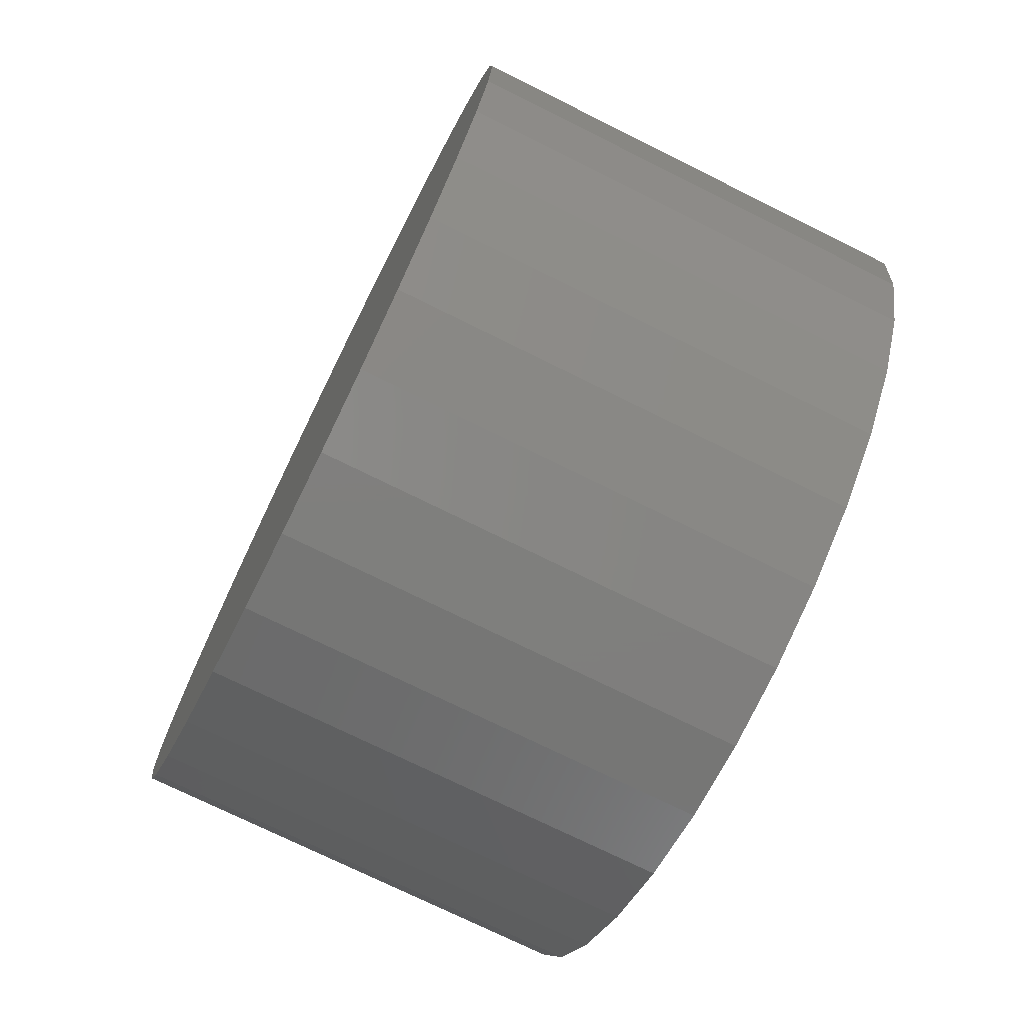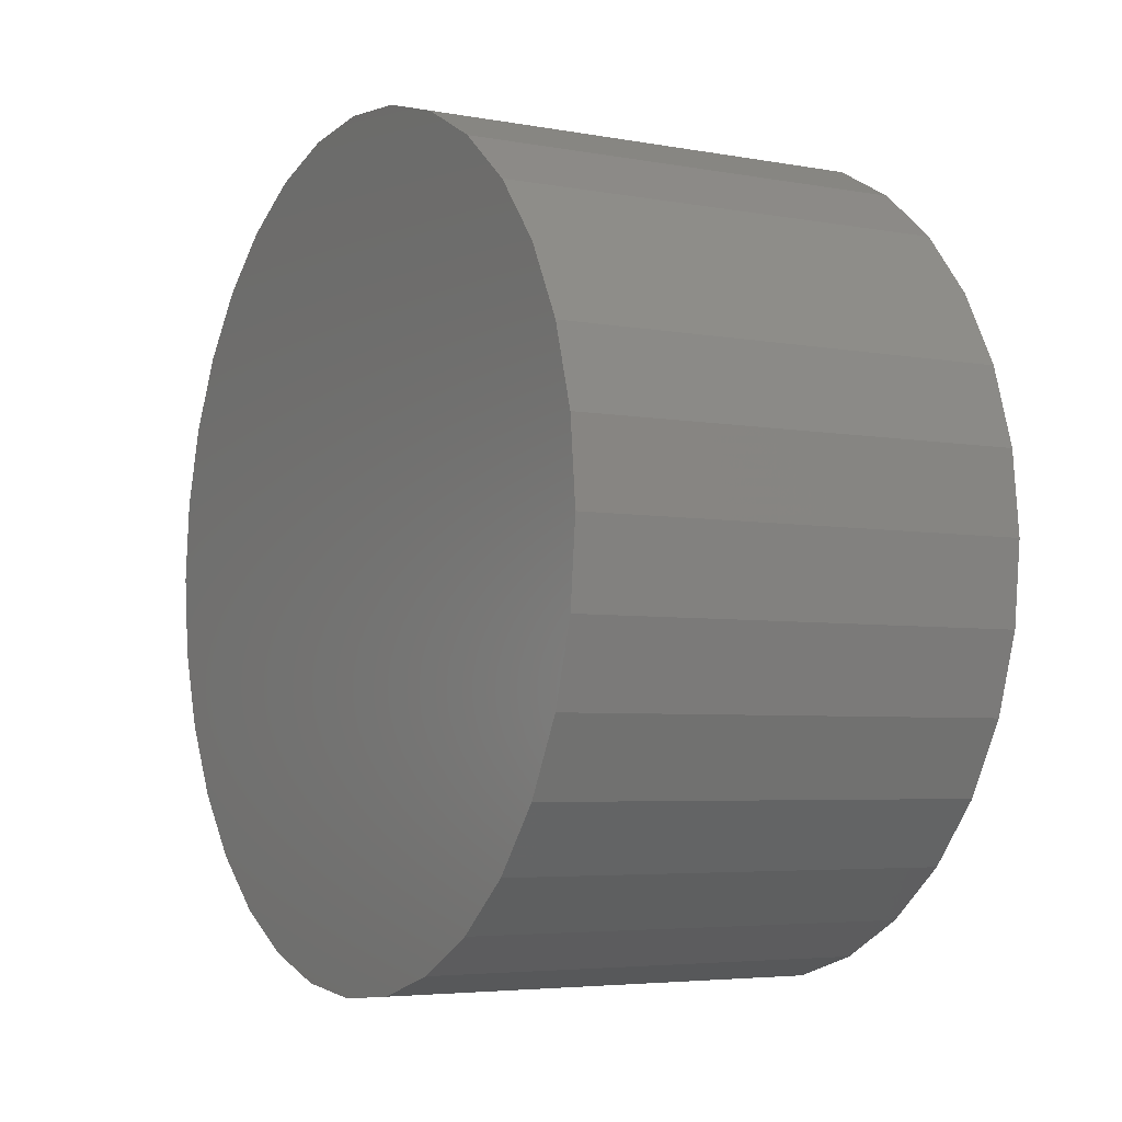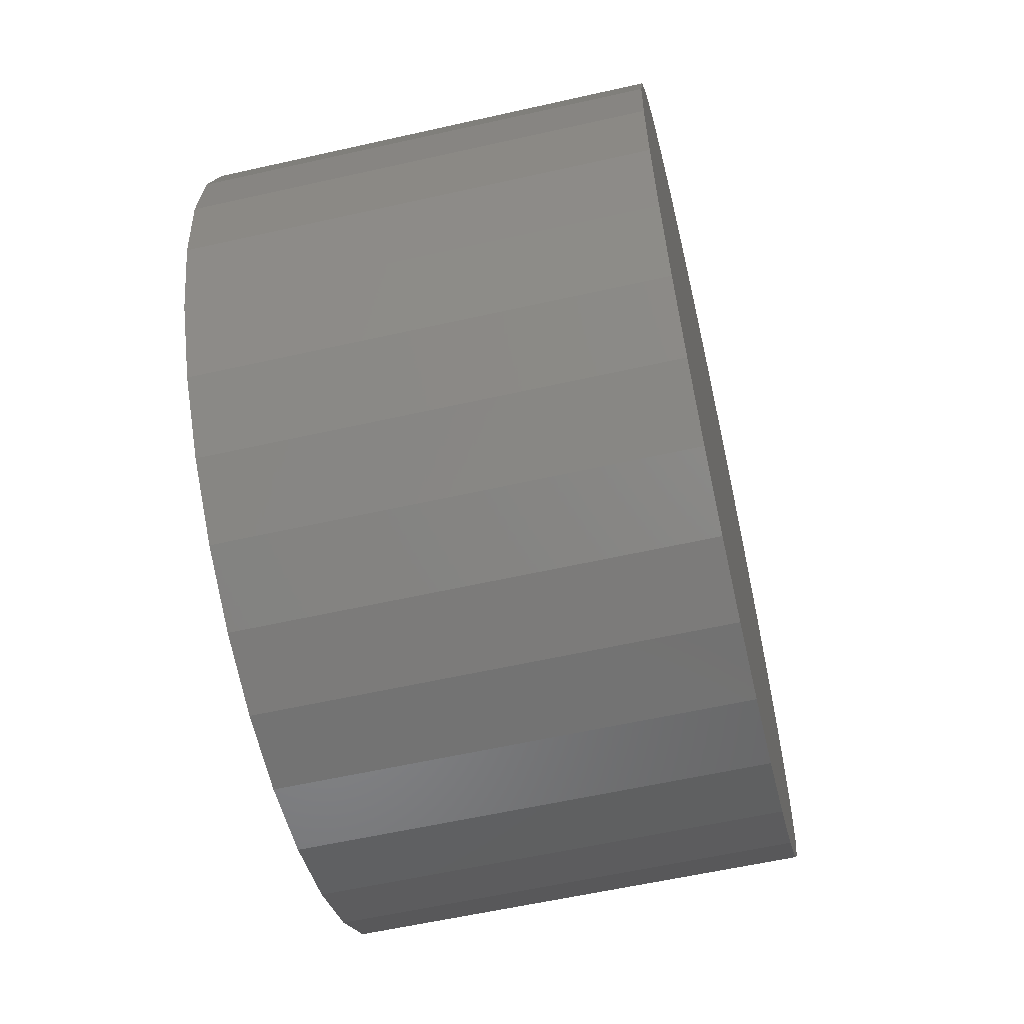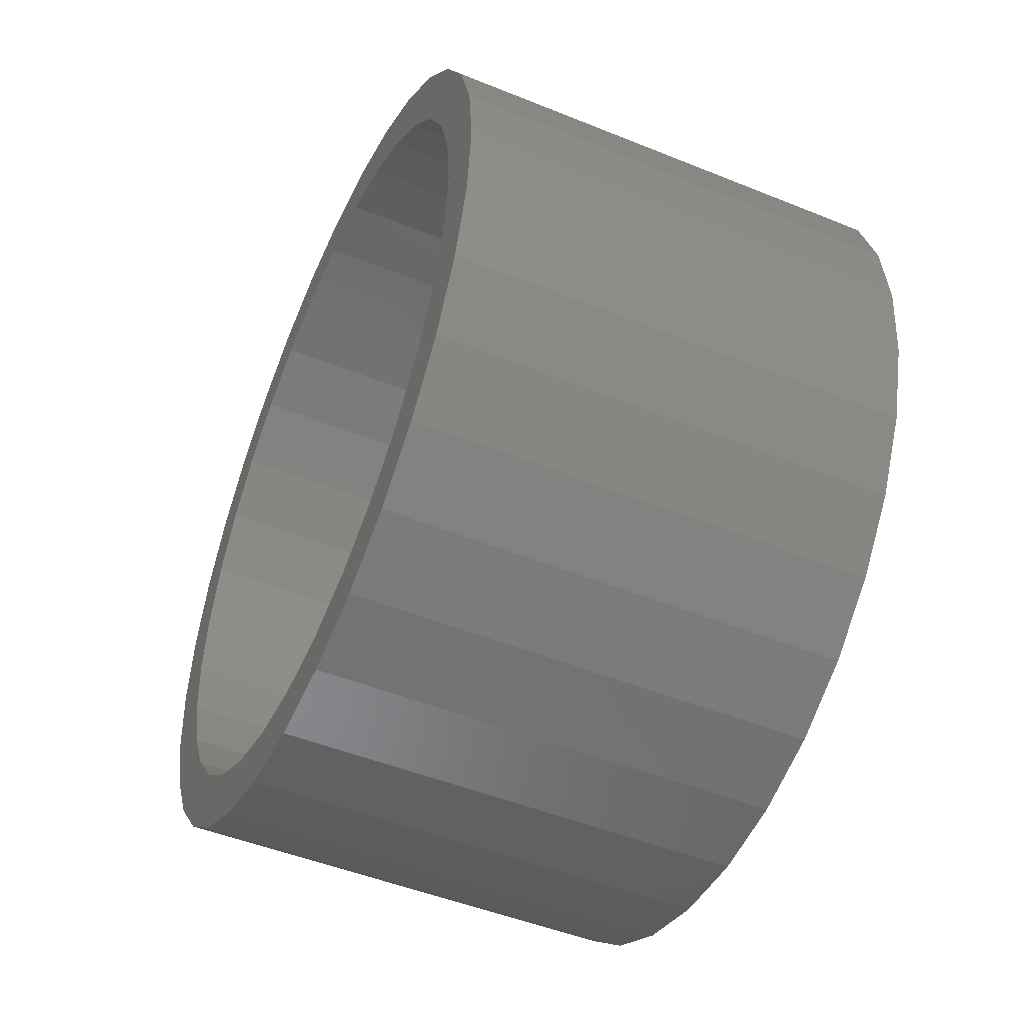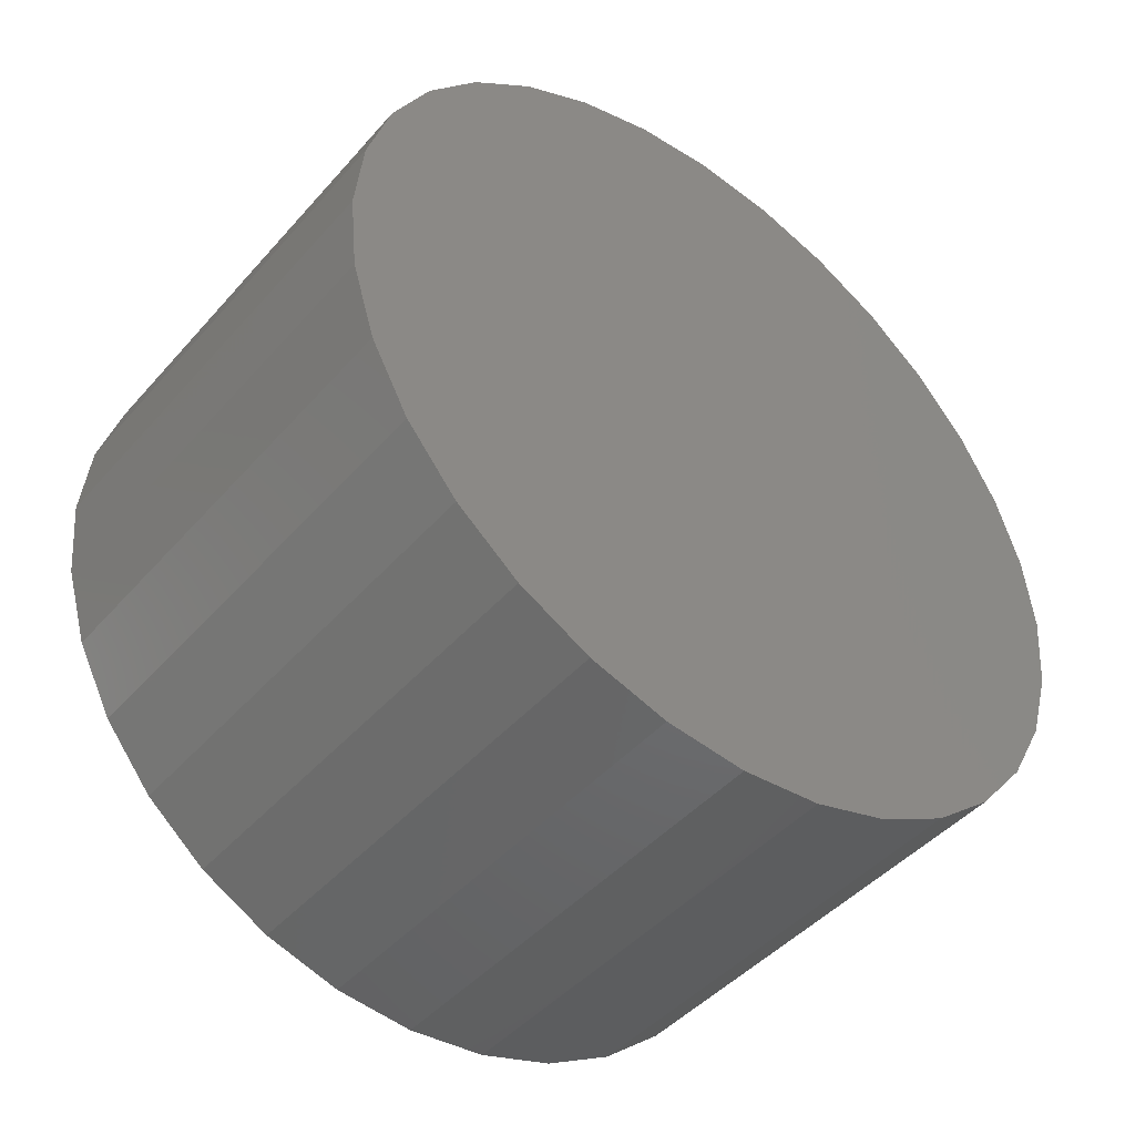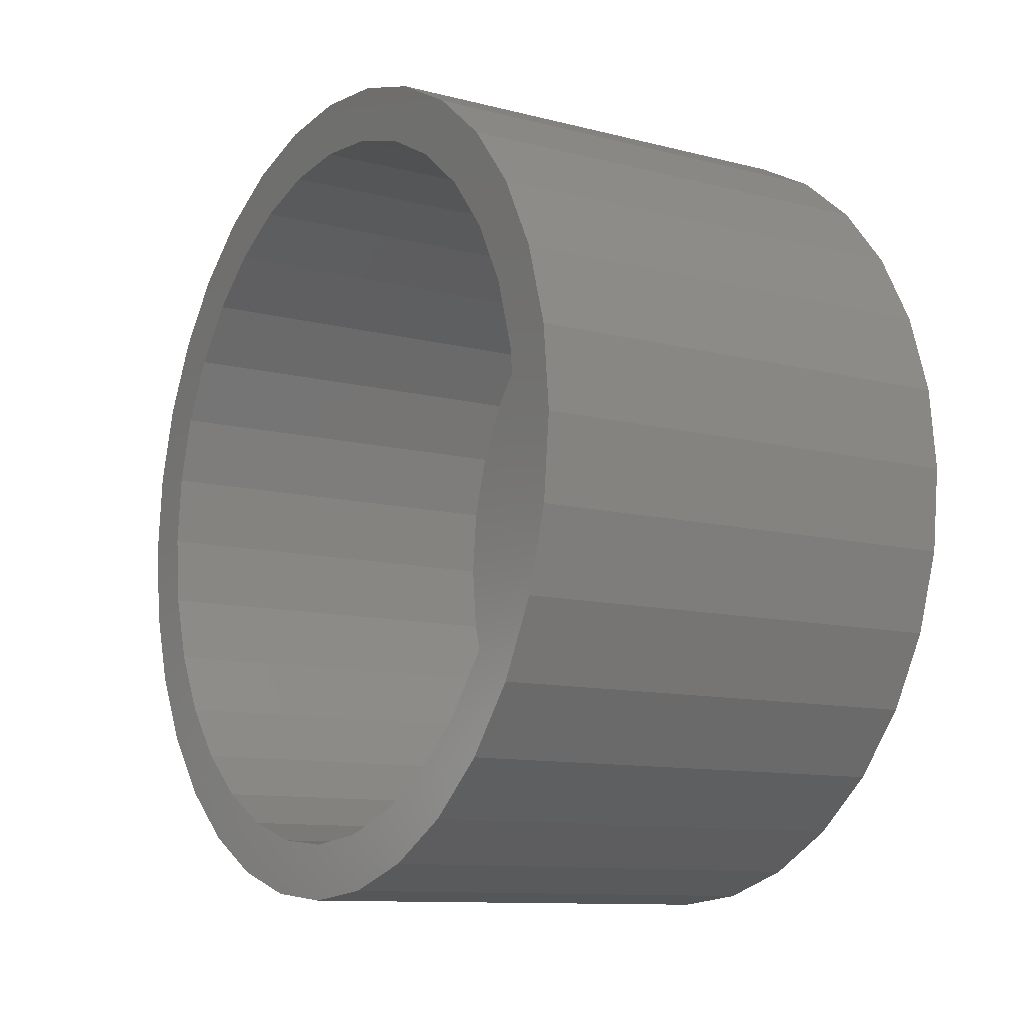
<metadata>
{"format":"stl","ext":"stl","renderer":"f3d","projection":"perspective","resolution":1024,"background":"white","views":[{"elev":-73.7,"azim":-26.4,"up":"+Z"},{"elev":-4.8,"azim":-30.2,"up":"+Y"},{"elev":-58.9,"azim":-166.9,"up":"+Z"},{"elev":-49.0,"azim":155.8,"up":"+Y"},{"elev":-45.5,"azim":-128.5,"up":"+Y"},{"elev":-10.8,"azim":147.3,"up":"+Z"}]}
</metadata>
<code>
# stl→obj: 128 verts, 252 faces
v 0.1875 -0.5803 0.1854
v 0.1875 -0.5803 0.2088
v 0.1875 -0.6149 0.2054
v 0.1875 -0.6482 0.1953
v 0.1875 -0.6103 0.1824
v 0.1875 -0.6892 0.1402
v 0.1875 -0.6659 0.1594
v 0.1875 -0.7058 0.1568
v 0.1875 -0.7279 0.1299
v 0.1875 -0.6392 -0.1111
v 0.1875 -0.6659 -0.09689
v 0.1875 -0.6789 -0.1164
v 0.1875 -0.6103 -0.1199
v 0.1875 -0.6482 -0.1328
v 0.1875 -0.5803 -0.1229
v 0.1875 -0.6149 -0.1429
v 0.1875 -0.5803 -0.1463
v 0.1875 -0.5456 0.2054
v 0.1875 -0.5123 0.1953
v 0.1875 -0.5502 0.1824
v 0.1875 -0.4816 0.1789
v 0.1875 -0.5213 0.1736
v 0.1875 -0.4946 0.1594
v 0.1875 -0.4547 -0.0943
v 0.1875 -0.4326 -0.06739
v 0.1875 -0.4713 -0.07772
v 0.1875 -0.4946 -0.09689
v 0.1875 -0.4816 -0.1164
v 0.1875 -0.5213 -0.1111
v 0.1875 -0.5502 -0.1199
v 0.1875 -0.5123 -0.1328
v 0.1875 -0.5456 -0.1429
v 0.1875 -0.6789 0.1789
v 0.1875 -0.6392 0.1736
v 0.1875 -0.7058 -0.0943
v 0.1875 -0.6892 -0.07772
v 0.1875 -0.7279 -0.06739
v 0.1875 -0.7084 -0.05437
v 0.1875 -0.7443 -0.0367
v 0.1875 -0.7226 -0.02773
v 0.1875 -0.7544 -0.003388
v 0.1875 -0.7314 0.001184
v 0.1875 -0.7578 0.03125
v 0.1875 -0.7344 0.03125
v 0.1875 -0.7544 0.06589
v 0.1875 -0.7314 0.06132
v 0.1875 -0.7443 0.0992
v 0.1875 -0.7226 0.09023
v 0.1875 -0.7084 0.1169
v 0.1875 -0.4547 0.1568
v 0.1875 -0.4713 0.1402
v 0.1875 -0.4326 0.1299
v 0.1875 -0.4521 0.1169
v 0.1875 -0.4162 0.0992
v 0.1875 -0.4379 0.09023
v 0.1875 -0.4061 0.06589
v 0.1875 -0.4291 0.06132
v 0.1875 -0.4027 0.03125
v 0.1875 -0.4262 0.03125
v 0.1875 -0.4061 -0.003388
v 0.1875 -0.4291 0.001184
v 0.1875 -0.4162 -0.0367
v 0.1875 -0.4379 -0.02773
v 0.1875 -0.4521 -0.05437
v 0.01562 -0.5803 -0.1229
v 0.01562 -0.5502 -0.1199
v 0.01562 -0.5213 -0.1111
v 0.01562 -0.4946 -0.09689
v 0.01562 -0.4713 -0.07772
v 0.01562 -0.4521 -0.05437
v 0.01562 -0.4379 -0.02773
v 0.01562 -0.4291 0.001184
v 0.01562 -0.4262 0.03125
v 0.01562 -0.6103 -0.1199
v 0.01562 -0.6392 -0.1111
v 0.01562 -0.6659 -0.09689
v 0.01562 -0.6892 -0.07772
v 0.01562 -0.7084 -0.05437
v 0.01562 -0.7226 -0.02773
v 0.01562 -0.7314 0.001184
v 0.01562 -0.7344 0.03125
v 0.01562 -0.5803 0.1854
v 0.01562 -0.6103 0.1824
v 0.01562 -0.6392 0.1736
v 0.01562 -0.6659 0.1594
v 0.01562 -0.6892 0.1402
v 0.01562 -0.7084 0.1169
v 0.01562 -0.7226 0.09023
v 0.01562 -0.7314 0.06132
v 0.01562 -0.5502 0.1824
v 0.01562 -0.5213 0.1736
v 0.01562 -0.4946 0.1594
v 0.01562 -0.4713 0.1402
v 0.01562 -0.4521 0.1169
v 0.01562 -0.4379 0.09023
v 0.01562 -0.4291 0.06132
v -0.007812 -0.4027 0.03125
v -0.007812 -0.4061 -0.003388
v -0.007812 -0.4162 -0.0367
v -0.007812 -0.4326 -0.06739
v -0.007812 -0.4547 -0.0943
v -0.007812 -0.4816 -0.1164
v -0.007812 -0.5123 -0.1328
v -0.007812 -0.5456 -0.1429
v -0.007812 -0.5803 -0.1463
v -0.007812 -0.6149 -0.1429
v -0.007812 -0.6482 -0.1328
v -0.007812 -0.6789 -0.1164
v -0.007812 -0.7058 -0.0943
v -0.007812 -0.7279 -0.06739
v -0.007812 -0.7443 -0.0367
v -0.007812 -0.7544 -0.003388
v -0.007812 -0.7578 0.03125
v -0.007812 -0.7544 0.06589
v -0.007812 -0.7443 0.0992
v -0.007812 -0.7279 0.1299
v -0.007812 -0.7058 0.1568
v -0.007812 -0.6789 0.1789
v -0.007812 -0.6482 0.1953
v -0.007812 -0.6149 0.2054
v -0.007812 -0.5803 0.2088
v -0.007812 -0.5456 0.2054
v -0.007812 -0.5123 0.1953
v -0.007812 -0.4816 0.1789
v -0.007812 -0.4547 0.1568
v -0.007812 -0.4326 0.1299
v -0.007812 -0.4162 0.0992
v -0.007812 -0.4061 0.06589
f 1 2 3
f 1 3 4
f 5 1 4
f 6 7 8
f 8 9 6
f 10 11 12
f 10 12 13
f 13 12 14
f 15 13 14
f 15 14 16
f 15 16 17
f 18 2 1
f 1 19 18
f 19 1 20
f 19 20 21
f 21 20 22
f 21 22 23
f 24 25 26
f 26 27 24
f 28 24 27
f 28 27 29
f 29 30 28
f 31 28 30
f 31 30 15
f 32 31 15
f 15 17 32
f 33 8 7
f 33 7 34
f 33 34 5
f 33 5 4
f 12 11 35
f 35 11 36
f 35 36 37
f 37 36 38
f 37 38 39
f 39 38 40
f 39 40 41
f 41 40 42
f 41 42 43
f 43 42 44
f 43 44 45
f 45 44 46
f 45 46 47
f 47 46 48
f 47 48 9
f 9 48 49
f 9 49 6
f 21 23 50
f 50 23 51
f 50 51 52
f 52 51 53
f 52 53 54
f 54 53 55
f 54 55 56
f 56 55 57
f 56 57 58
f 58 57 59
f 58 59 60
f 60 59 61
f 60 61 62
f 62 61 63
f 62 63 25
f 25 63 64
f 25 64 26
f 65 30 66
f 66 30 29
f 66 29 67
f 67 29 27
f 67 27 68
f 68 27 26
f 68 26 69
f 69 26 64
f 69 64 70
f 70 64 63
f 70 63 71
f 71 63 61
f 71 61 72
f 72 61 59
f 72 59 73
f 30 65 15
f 15 65 74
f 15 74 13
f 13 74 75
f 13 75 10
f 10 75 76
f 10 76 11
f 11 76 77
f 11 77 36
f 36 77 78
f 36 78 38
f 38 78 79
f 38 79 40
f 40 79 80
f 40 80 42
f 42 80 81
f 42 81 44
f 82 5 83
f 83 5 34
f 83 34 84
f 84 34 7
f 84 7 85
f 85 7 6
f 85 6 86
f 86 6 49
f 86 49 87
f 87 49 48
f 87 48 88
f 88 48 46
f 88 46 89
f 89 46 44
f 89 44 81
f 5 82 1
f 1 82 90
f 1 90 20
f 20 90 91
f 20 91 22
f 22 91 92
f 22 92 23
f 23 92 93
f 23 93 51
f 51 93 94
f 51 94 53
f 53 94 95
f 53 95 55
f 55 95 96
f 55 96 57
f 57 96 73
f 57 73 59
f 97 58 98
f 98 58 60
f 98 60 99
f 99 60 62
f 99 62 100
f 100 62 25
f 100 25 101
f 101 25 24
f 101 24 102
f 102 24 28
f 102 28 103
f 103 28 31
f 103 31 104
f 104 31 32
f 104 32 105
f 105 32 17
f 105 17 106
f 106 17 16
f 106 16 107
f 107 16 14
f 107 14 108
f 108 14 12
f 108 12 109
f 109 12 35
f 109 35 110
f 110 35 37
f 110 37 111
f 111 37 39
f 111 39 112
f 112 39 41
f 112 41 113
f 113 41 43
f 113 43 114
f 114 43 45
f 114 45 115
f 115 45 47
f 115 47 116
f 116 47 9
f 116 9 117
f 117 9 8
f 117 8 118
f 118 8 33
f 118 33 119
f 119 33 4
f 119 4 120
f 120 4 3
f 120 3 121
f 121 3 2
f 121 2 122
f 122 2 18
f 122 18 123
f 123 18 19
f 123 19 124
f 124 19 21
f 124 21 125
f 125 21 50
f 125 50 126
f 126 50 52
f 126 52 127
f 127 52 54
f 127 54 128
f 128 54 56
f 128 56 97
f 97 56 58
f 121 122 120
f 119 120 122
f 123 119 122
f 104 106 103
f 105 106 104
f 106 107 103
f 103 107 108
f 103 108 102
f 102 108 109
f 102 109 101
f 101 109 110
f 101 110 100
f 100 110 111
f 100 111 99
f 99 111 112
f 99 112 98
f 98 112 113
f 98 113 97
f 97 113 114
f 97 114 128
f 128 114 115
f 128 115 127
f 127 115 116
f 127 116 126
f 126 116 117
f 126 117 125
f 125 117 118
f 125 118 124
f 124 118 119
f 124 119 123
f 83 90 82
f 90 83 84
f 90 84 91
f 67 74 66
f 66 74 65
f 91 84 92
f 92 84 85
f 92 85 93
f 93 85 86
f 93 86 94
f 94 86 87
f 94 87 95
f 95 87 88
f 95 88 96
f 96 88 89
f 96 89 73
f 73 89 81
f 73 81 72
f 72 81 80
f 72 80 71
f 71 80 79
f 71 79 70
f 70 79 78
f 70 78 69
f 69 78 77
f 69 77 68
f 68 77 76
f 68 76 67
f 67 76 75
f 67 75 74

</code>
